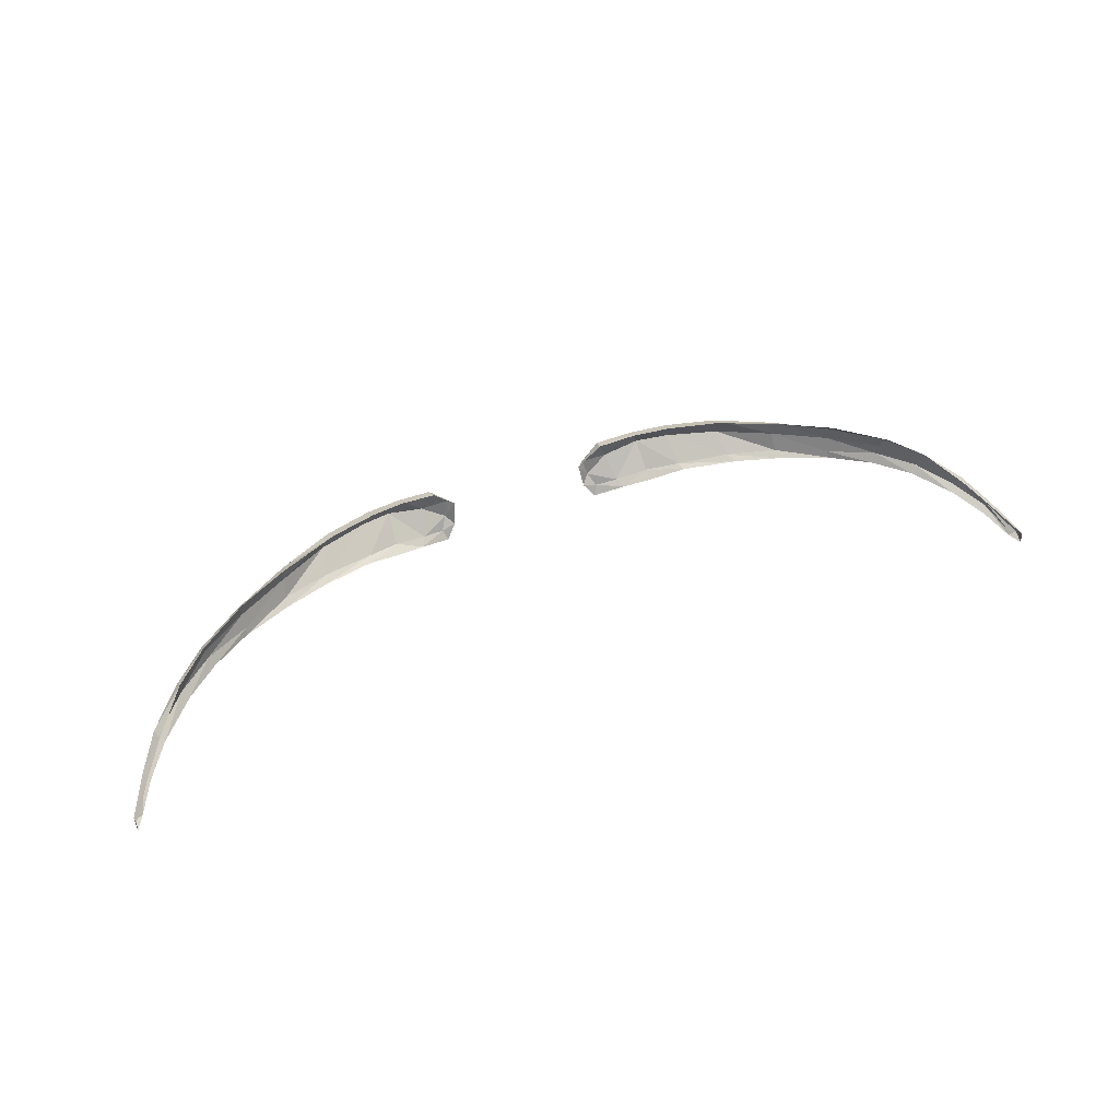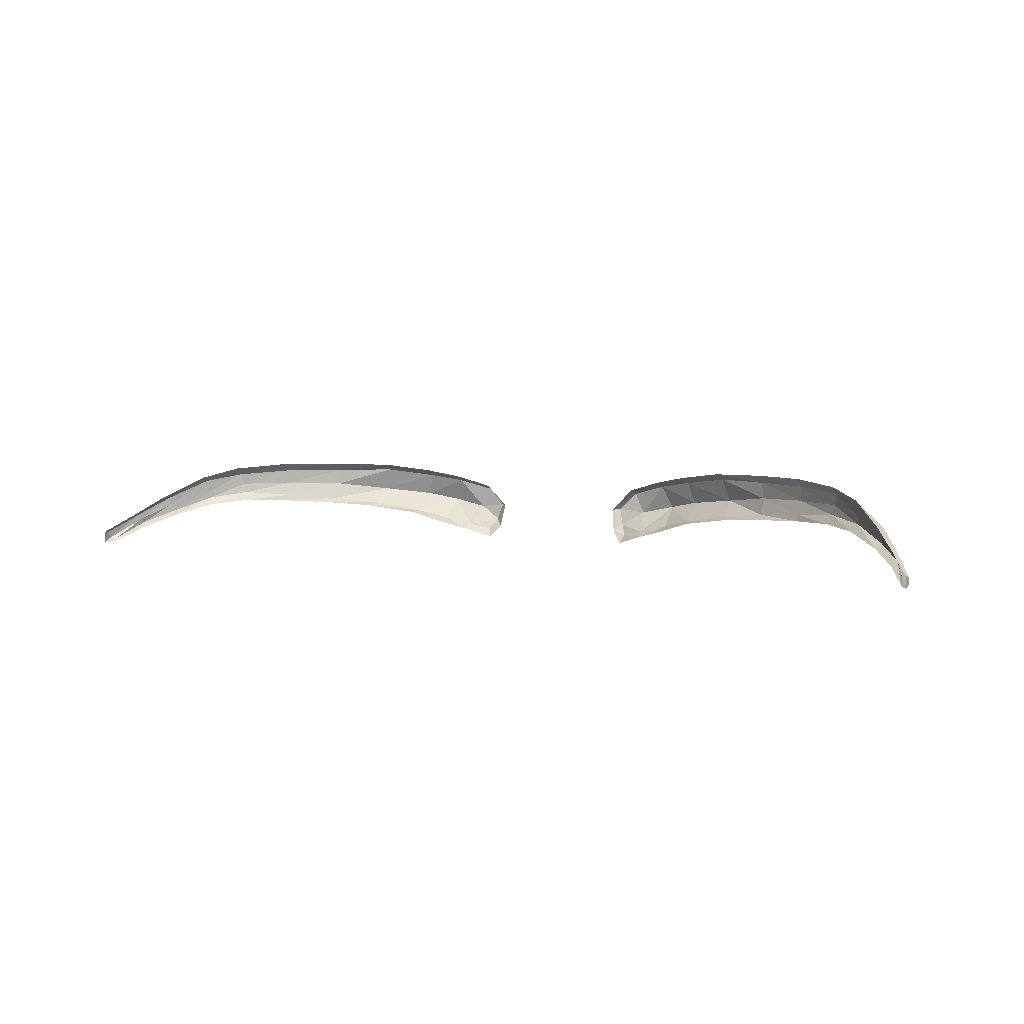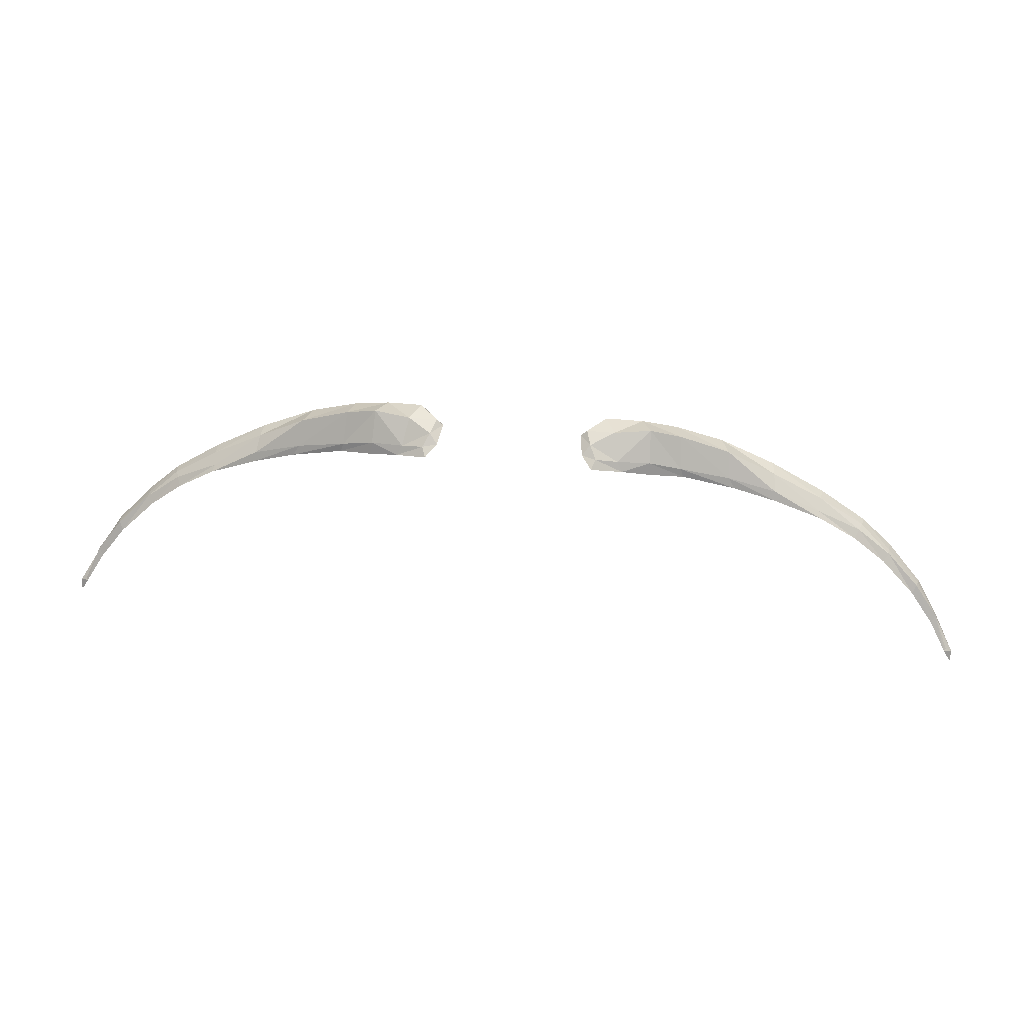
<metadata>
{"format":"obj","ext":"obj","renderer":"f3d","projection":"perspective","resolution":1024,"background":"white","views":[{"elev":48.3,"azim":157.6,"up":"+Y"},{"elev":4.6,"azim":-152.3,"up":"+Y"},{"elev":43.2,"azim":6.5,"up":"+Z"}]}
</metadata>
<code>
v 0.1729 7.417 1.47
v 0.1385 7.407 1.48
v 0.1561 7.481 1.494
v 0.1124 7.468 1.504
v 0.2133 7.429 1.46
v 0.1982 7.489 1.481
v 0.2772 7.439 1.439
v 0.2545 7.497 1.46
v 0.3301 7.442 1.42
v 0.3259 7.498 1.427
v 0.3886 7.445 1.394
v 0.3876 7.498 1.394
v 0.4351 7.446 1.363
v 0.4458 7.492 1.354
v 0.4746 7.44 1.333
v 0.4833 7.479 1.323
v 0.5157 7.425 1.295
v 0.5213 7.452 1.281
v 0.5442 7.409 1.26
v 0.5489 7.427 1.247
v 0.5646 7.392 1.228
v 0.5735 7.405 1.212
v 0.1015 7.396 1.49
v 0.0847 7.44 1.505
v 0.1712 7.422 1.484
v 0.1322 7.413 1.491
v 0.2098 7.431 1.47
v 0.2697 7.442 1.452
v 0.3282 7.448 1.431
v 0.3861 7.452 1.399
v 0.44 7.457 1.369
v 0.482 7.449 1.337
v 0.5203 7.431 1.303
v 0.5492 7.415 1.268
v 0.567 7.395 1.229
v 0.1059 7.407 1.497
v 0.1585 7.475 1.506
v 0.2007 7.481 1.495
v 0.2584 7.489 1.472
v 0.3244 7.489 1.441
v 0.3899 7.488 1.402
v 0.4472 7.482 1.363
v 0.4843 7.473 1.331
v 0.5252 7.449 1.295
v 0.5513 7.427 1.258
v 0.5745 7.404 1.221
v 0.1145 7.463 1.516
v 0.0925 7.441 1.512
v 0.1697 7.447 1.515
v 0.2072 7.454 1.503
v 0.2665 7.461 1.478
v 0.3263 7.468 1.441
v 0.3883 7.47 1.405
v 0.4443 7.469 1.367
v 0.4821 7.458 1.336
v 0.5229 7.441 1.299
v 0.5495 7.42 1.263
v 0.5747 7.396 1.225
v 0.126 7.437 1.516
v 0.0982 7.42 1.508
v 0.0889 7.412 1.498
v 0.574 7.39 1.212
v -0.1729 7.417 1.47
v -0.1385 7.407 1.48
v -0.1561 7.481 1.494
v -0.1124 7.468 1.504
v -0.2133 7.429 1.46
v -0.1982 7.489 1.481
v -0.2772 7.439 1.439
v -0.2545 7.497 1.46
v -0.3301 7.442 1.42
v -0.3259 7.498 1.427
v -0.3886 7.445 1.394
v -0.3876 7.498 1.394
v -0.4351 7.446 1.363
v -0.4458 7.492 1.354
v -0.4746 7.44 1.333
v -0.4833 7.479 1.323
v -0.5157 7.425 1.295
v -0.5213 7.452 1.281
v -0.5442 7.409 1.26
v -0.5489 7.427 1.247
v -0.5646 7.392 1.228
v -0.5735 7.405 1.212
v -0.1015 7.396 1.49
v -0.0847 7.44 1.505
v -0.1712 7.422 1.484
v -0.1322 7.413 1.491
v -0.2098 7.431 1.47
v -0.2697 7.442 1.452
v -0.3282 7.448 1.431
v -0.3861 7.452 1.399
v -0.44 7.457 1.369
v -0.482 7.449 1.337
v -0.5203 7.431 1.303
v -0.5492 7.415 1.268
v -0.567 7.395 1.229
v -0.1059 7.407 1.497
v -0.1585 7.475 1.506
v -0.2007 7.481 1.495
v -0.2584 7.489 1.472
v -0.3244 7.489 1.441
v -0.3899 7.488 1.402
v -0.4472 7.482 1.363
v -0.4843 7.473 1.331
v -0.5252 7.449 1.295
v -0.5513 7.427 1.258
v -0.5745 7.404 1.221
v -0.1145 7.463 1.516
v -0.0925 7.441 1.512
v -0.1697 7.447 1.515
v -0.2072 7.454 1.503
v -0.2665 7.461 1.478
v -0.3263 7.468 1.441
v -0.3883 7.47 1.405
v -0.4443 7.469 1.367
v -0.4821 7.458 1.336
v -0.5229 7.441 1.299
v -0.5495 7.42 1.263
v -0.5747 7.396 1.225
v -0.126 7.437 1.516
v -0.0982 7.42 1.508
v -0.0889 7.412 1.498
v -0.574 7.39 1.212
f 47 37 3 4
f 25 1 5 27
f 27 5 7 28
f 28 7 9 29
f 29 9 11 30
f 30 11 13 31
f 31 13 15 32
f 32 15 17 33
f 33 17 19 34
f 34 19 21 35
f 47 4 24 48
f 2 1 25 26
f 49 25 27 50
f 50 27 28 51
f 51 28 29 52
f 52 29 30 53
f 53 30 31 54
f 54 31 32 55
f 55 32 33 56
f 56 33 34 57
f 57 34 35 58
f 2 26 36 23
f 59 49 37 47
f 59 47 48 60
f 3 37 38 6
f 6 38 39 8
f 8 39 40 10
f 10 40 41 12
f 12 41 42 14
f 14 42 43 16
f 16 43 44 18
f 18 44 45 20
f 20 45 46 22
f 60 48 24 61
f 58 35 21 62
f 37 49 50 38
f 38 50 51 39
f 39 51 52 40
f 40 52 53 41
f 41 53 54 42
f 42 54 55 43
f 43 55 56 44
f 44 56 57 45
f 45 57 58 46
f 26 25 49 59
f 26 59 60 36
f 36 60 61 23
f 46 58 62 22
f 109 66 65 99
f 87 89 67 63
f 89 90 69 67
f 90 91 71 69
f 91 92 73 71
f 92 93 75 73
f 93 94 77 75
f 94 95 79 77
f 95 96 81 79
f 96 97 83 81
f 109 110 86 66
f 64 88 87 63
f 111 112 89 87
f 112 113 90 89
f 113 114 91 90
f 114 115 92 91
f 115 116 93 92
f 116 117 94 93
f 117 118 95 94
f 118 119 96 95
f 119 120 97 96
f 64 85 98 88
f 121 109 99 111
f 121 122 110 109
f 65 68 100 99
f 68 70 101 100
f 70 72 102 101
f 72 74 103 102
f 74 76 104 103
f 76 78 105 104
f 78 80 106 105
f 80 82 107 106
f 82 84 108 107
f 122 123 86 110
f 120 124 83 97
f 99 100 112 111
f 100 101 113 112
f 101 102 114 113
f 102 103 115 114
f 103 104 116 115
f 104 105 117 116
f 105 106 118 117
f 106 107 119 118
f 107 108 120 119
f 88 121 111 87
f 88 98 122 121
f 98 85 123 122
f 108 84 124 120

</code>
